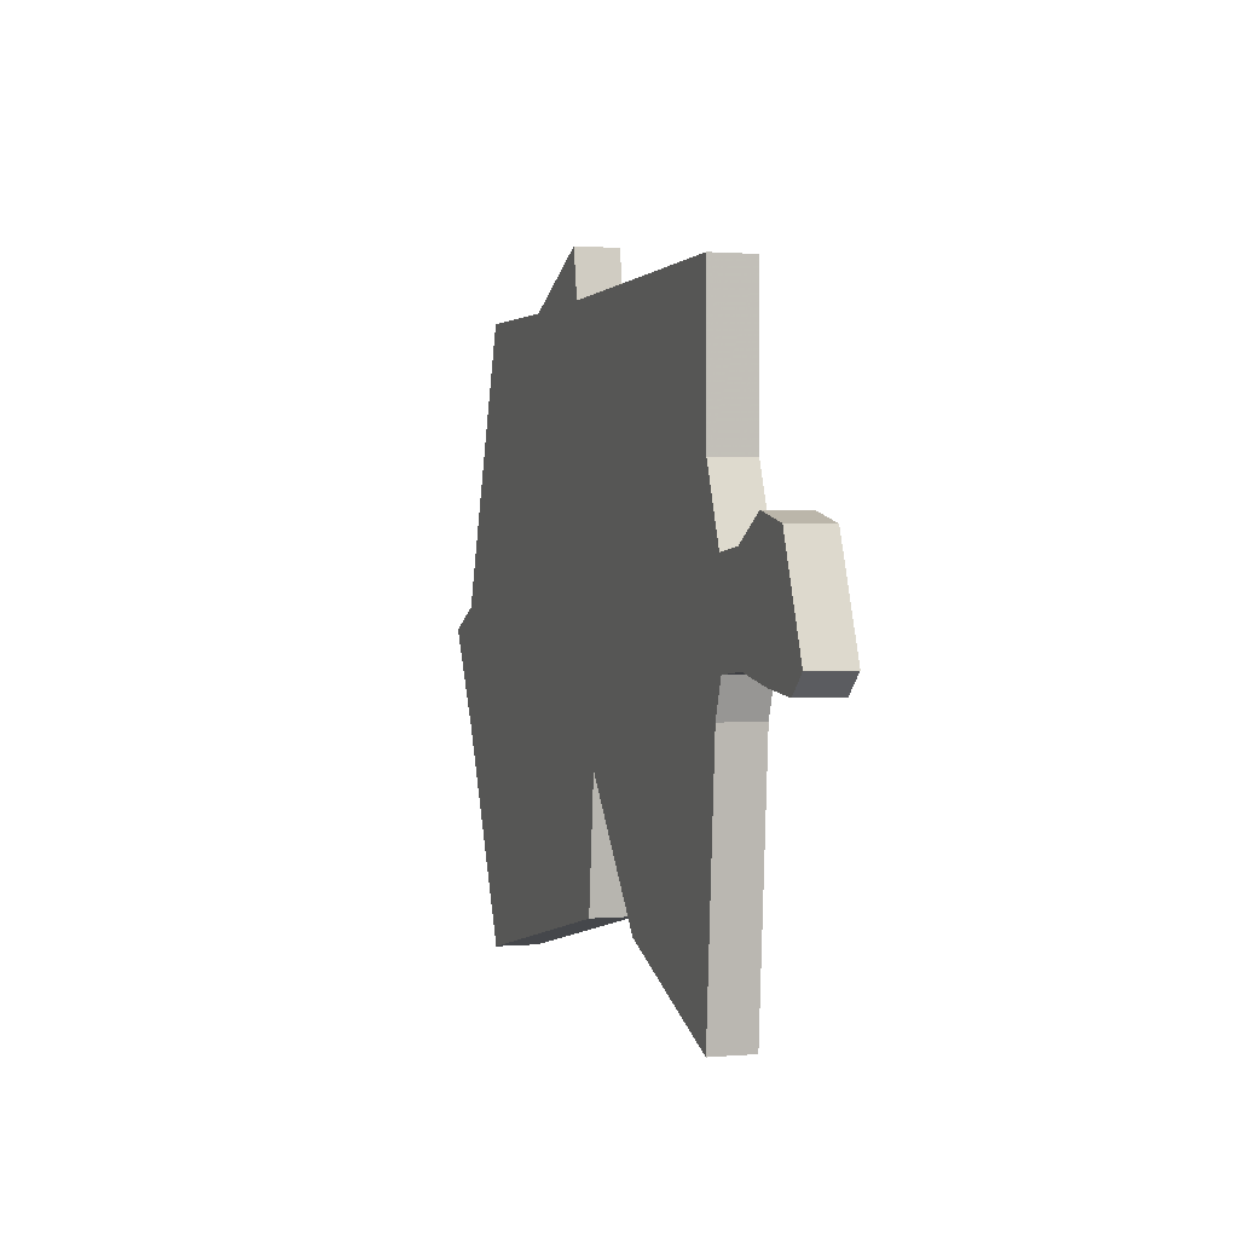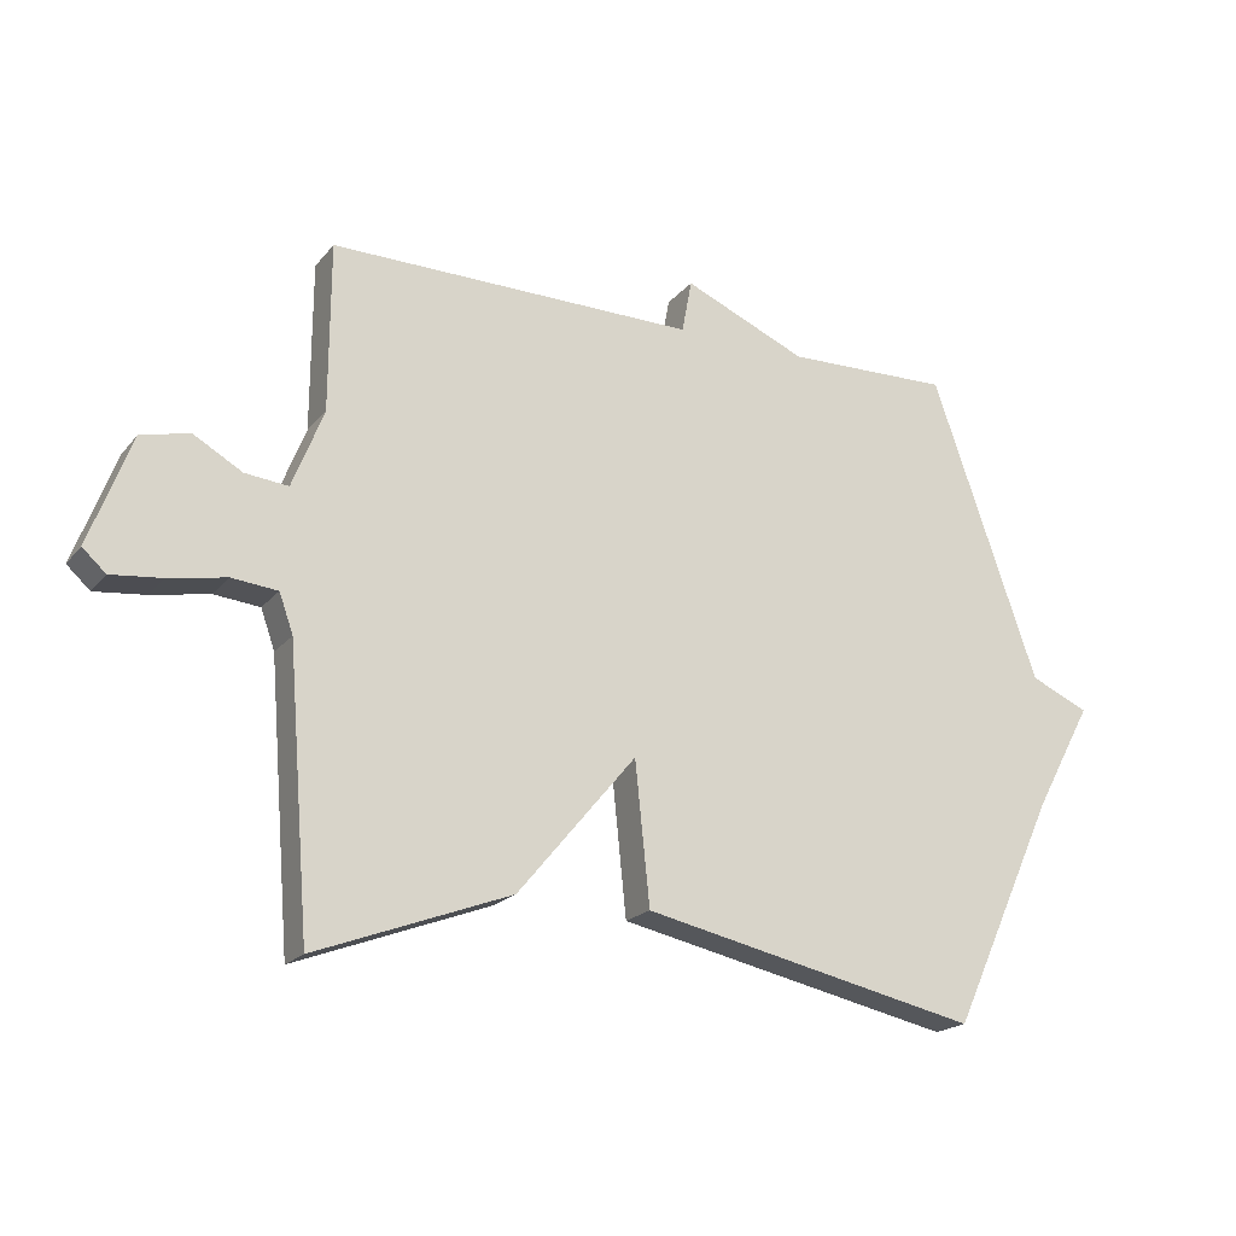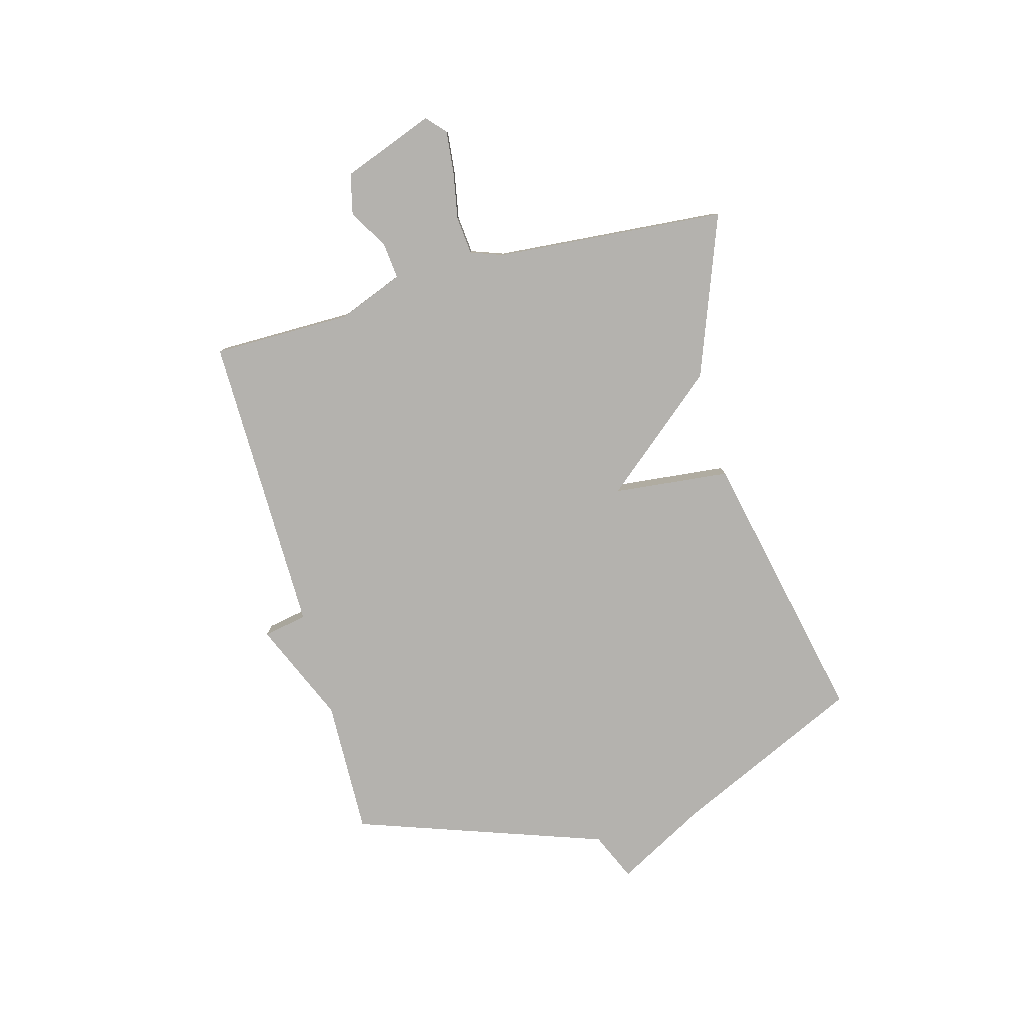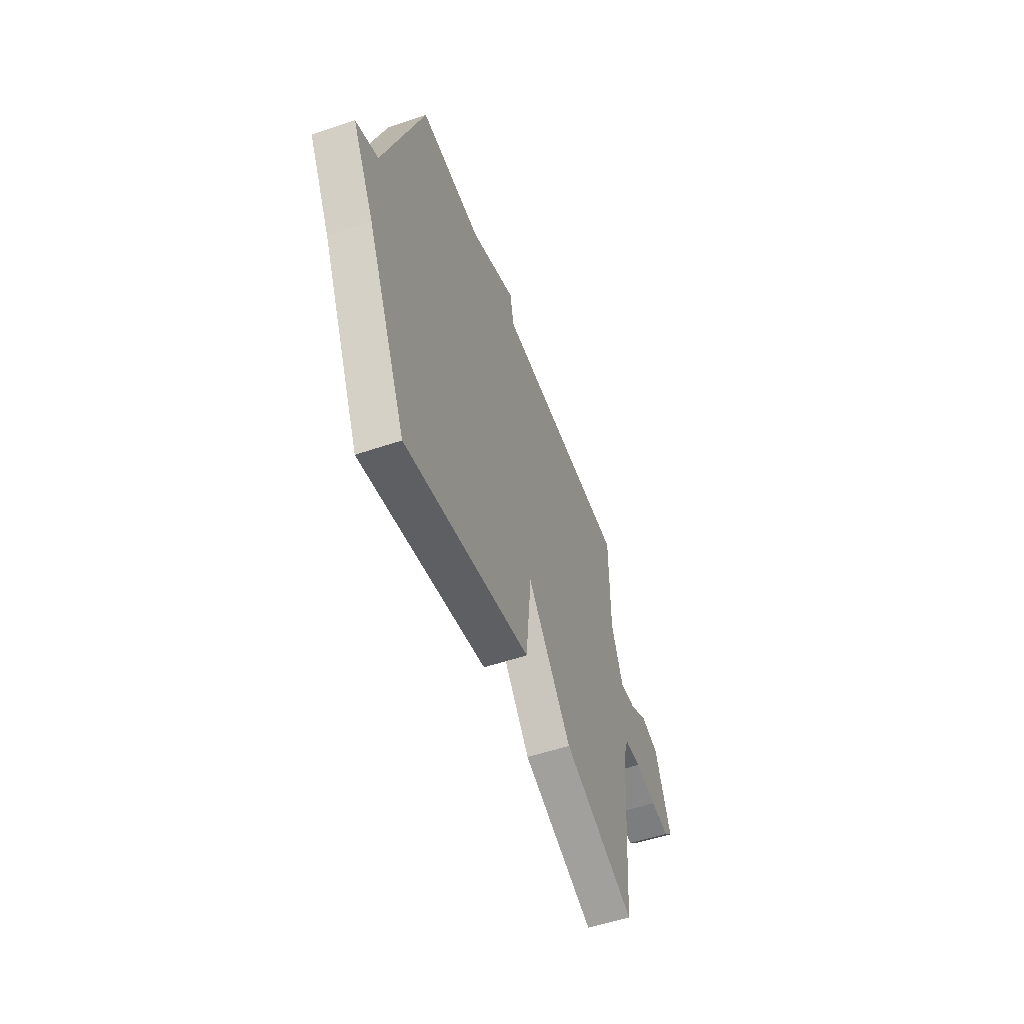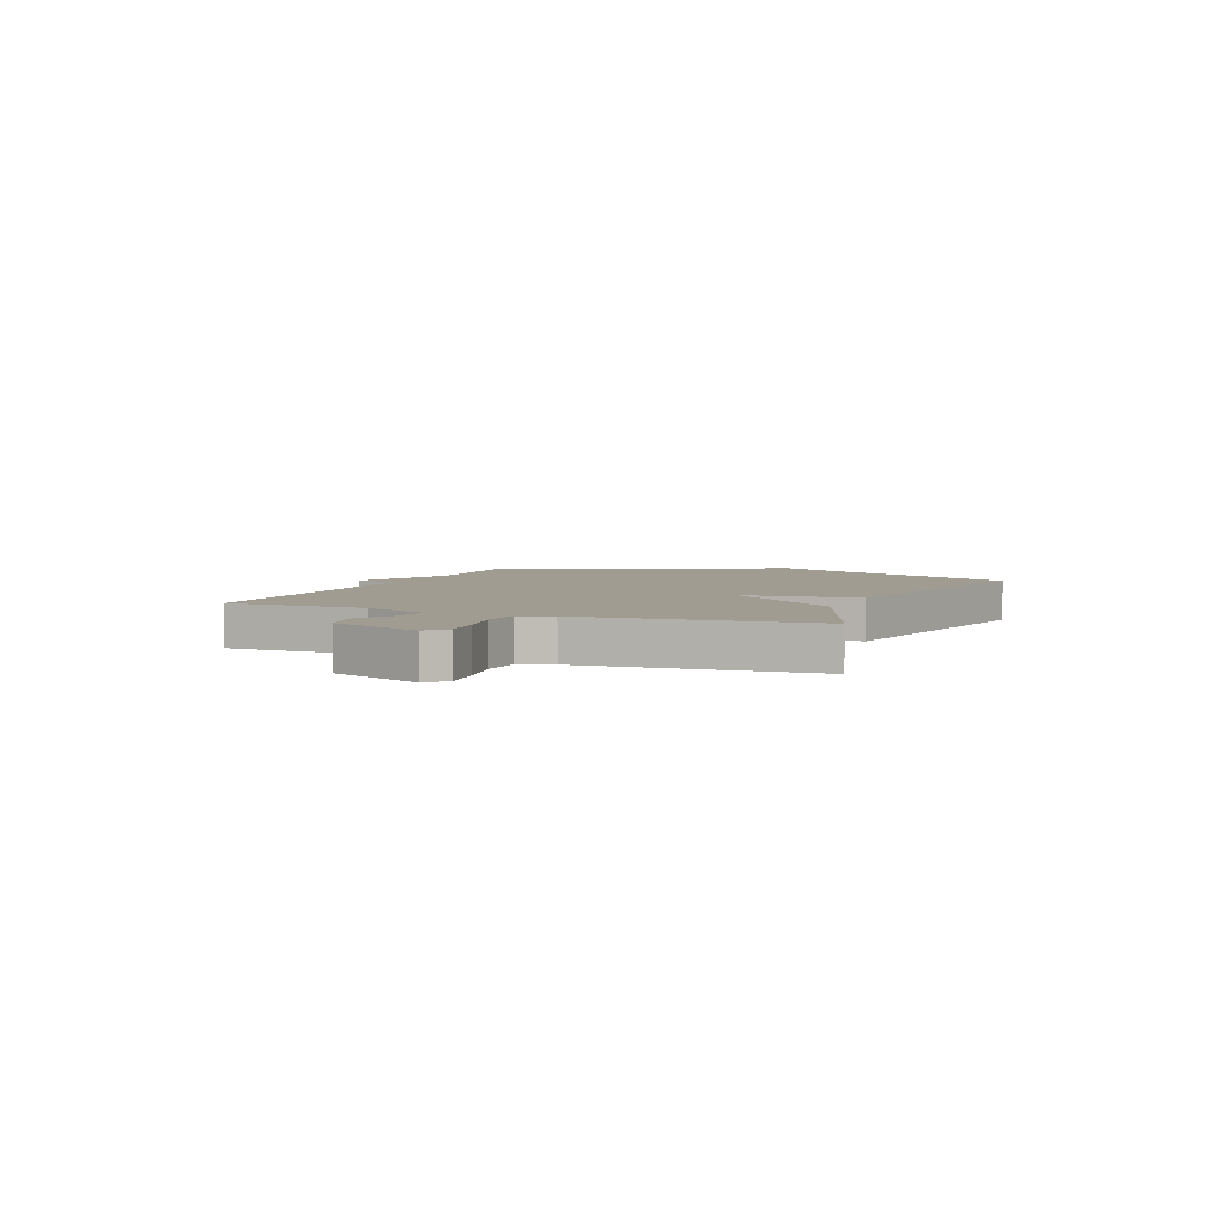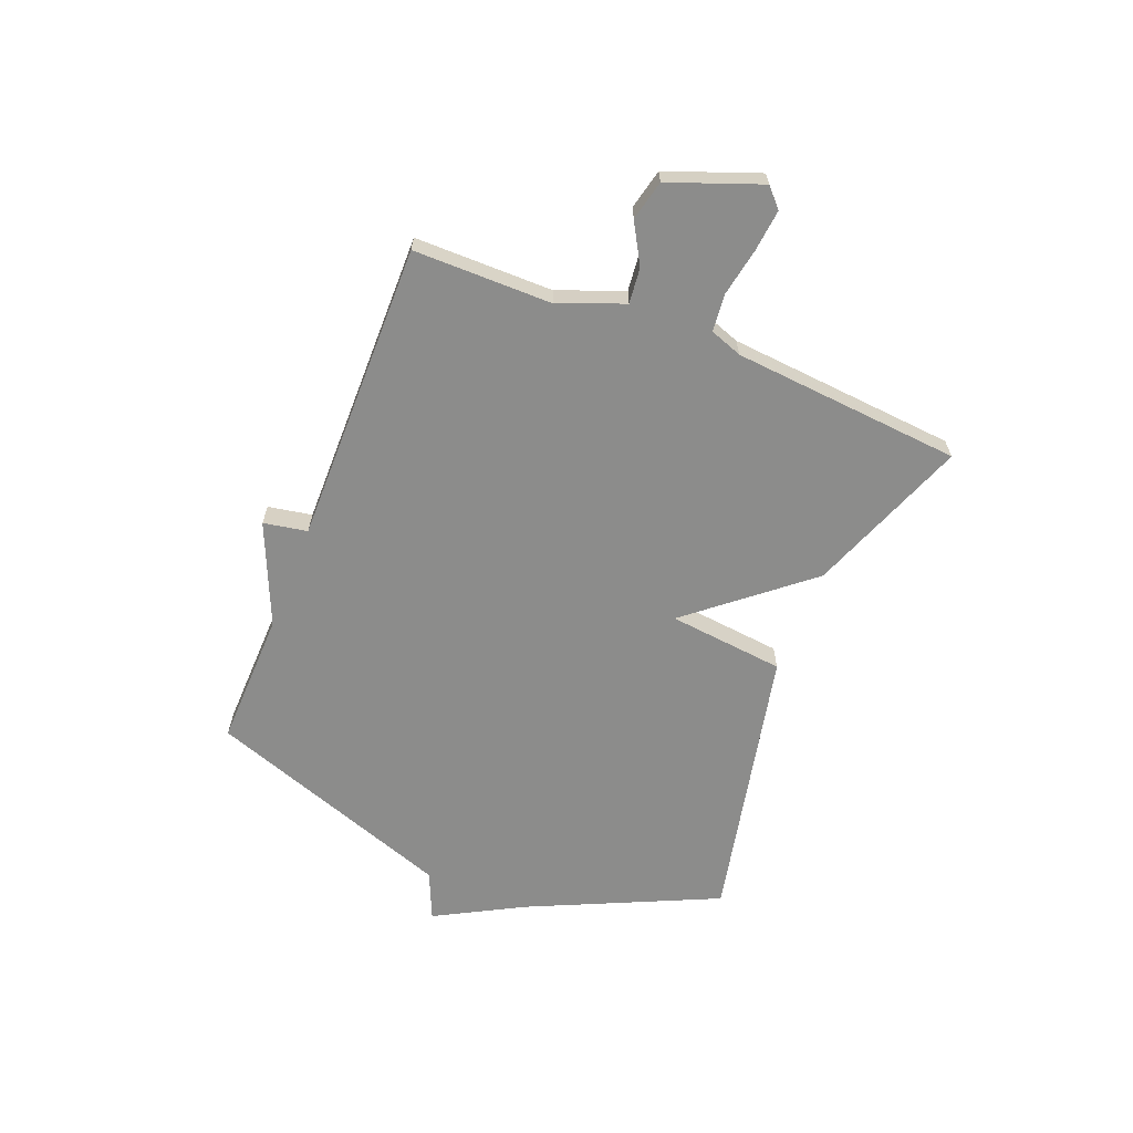
<metadata>
{"format":"obj","ext":"obj","renderer":"f3d","projection":"perspective","resolution":1024,"background":"white","views":[{"elev":1.1,"azim":72.2,"up":"+Z"},{"elev":-19.8,"azim":152.7,"up":"+Z"},{"elev":-79.7,"azim":105.3,"up":"+Y"},{"elev":-53.6,"azim":-70.1,"up":"+Z"},{"elev":4.5,"azim":112.4,"up":"+Y"},{"elev":-64.1,"azim":68.2,"up":"+Y"}]}
</metadata>
<code>
v -0.5 0.07 0.5
v -0.252 0.07 0.494
v -0.067 0.07 0.574
v -0.052 0.07 0.494
v 0.5 0.07 0.5
v 0.501 0.07 0.247
v 0.548 0.07 0.128
v 0.613 0.07 0.135
v 0.686 0.07 0.177
v 0.759 0.07 0.16
v 0.822 0.07 -0.007
v 0.787 0.07 -0.039
v 0.711 0.07 -0.031
v 0.624 0.07 -0.015
v 0.555 0.07 -0.022
v 0.534 0.07 -0.081
v 0.5 0.07 -0.5
v 0.207 0.07 -0.39
v 0.029 0.07 -0.177
v 0.007 0.07 -0.39
v -0.5 0.07 -0.5
v -0.659 0.07 -0.156
v -0.747 0.07 0.005
v -0.659 0.07 0.044
v -0.5 0 0.5
v -0.252 0 0.494
v -0.067 0 0.574
v -0.052 0 0.494
v 0.5 0 0.5
v 0.501 0 0.247
v 0.548 0 0.128
v 0.613 0 0.135
v 0.686 0 0.177
v 0.759 0 0.16
v 0.822 0 -0.007
v 0.787 0 -0.039
v 0.711 0 -0.031
v 0.624 0 -0.015
v 0.555 0 -0.022
v 0.534 0 -0.081
v 0.5 0 -0.5
v 0.207 0 -0.39
v 0.029 0 -0.177
v 0.007 0 -0.39
v -0.5 0 -0.5
v -0.659 0 -0.156
v -0.747 0 0.005
v -0.659 0 0.044
f 22 23 24
f 24 1 2
f 22 24 2
f 21 22 2
f 20 21 2
f 19 20 2
f 18 19 2
f 17 18 2
f 16 17 2
f 15 16 2
f 14 15 2
f 12 13 14
f 11 12 14
f 10 11 14
f 9 10 14
f 8 9 14
f 7 8 14
f 7 14 2
f 6 7 2
f 4 5 6
f 4 6 2
f 2 3 4
f 48 47 46
f 26 25 48
f 26 48 46
f 26 46 45
f 26 45 44
f 26 44 43
f 26 43 42
f 26 42 41
f 26 41 40
f 26 40 39
f 26 39 38
f 38 37 36
f 38 36 35
f 38 35 34
f 38 34 33
f 38 33 32
f 38 32 31
f 26 38 31
f 26 31 30
f 30 29 28
f 26 30 28
f 28 27 26
f 1 25 26 2
f 2 26 27 3
f 3 27 28 4
f 4 28 29 5
f 5 29 30 6
f 6 30 31 7
f 7 31 32 8
f 8 32 33 9
f 9 33 34 10
f 10 34 35 11
f 11 35 36 12
f 12 36 37 13
f 13 37 38 14
f 14 38 39 15
f 15 39 40 16
f 16 40 41 17
f 17 41 42 18
f 18 42 43 19
f 19 43 44 20
f 20 44 45 21
f 21 45 46 22
f 22 46 47 23
f 23 47 48 24
f 24 48 25 1

</code>
